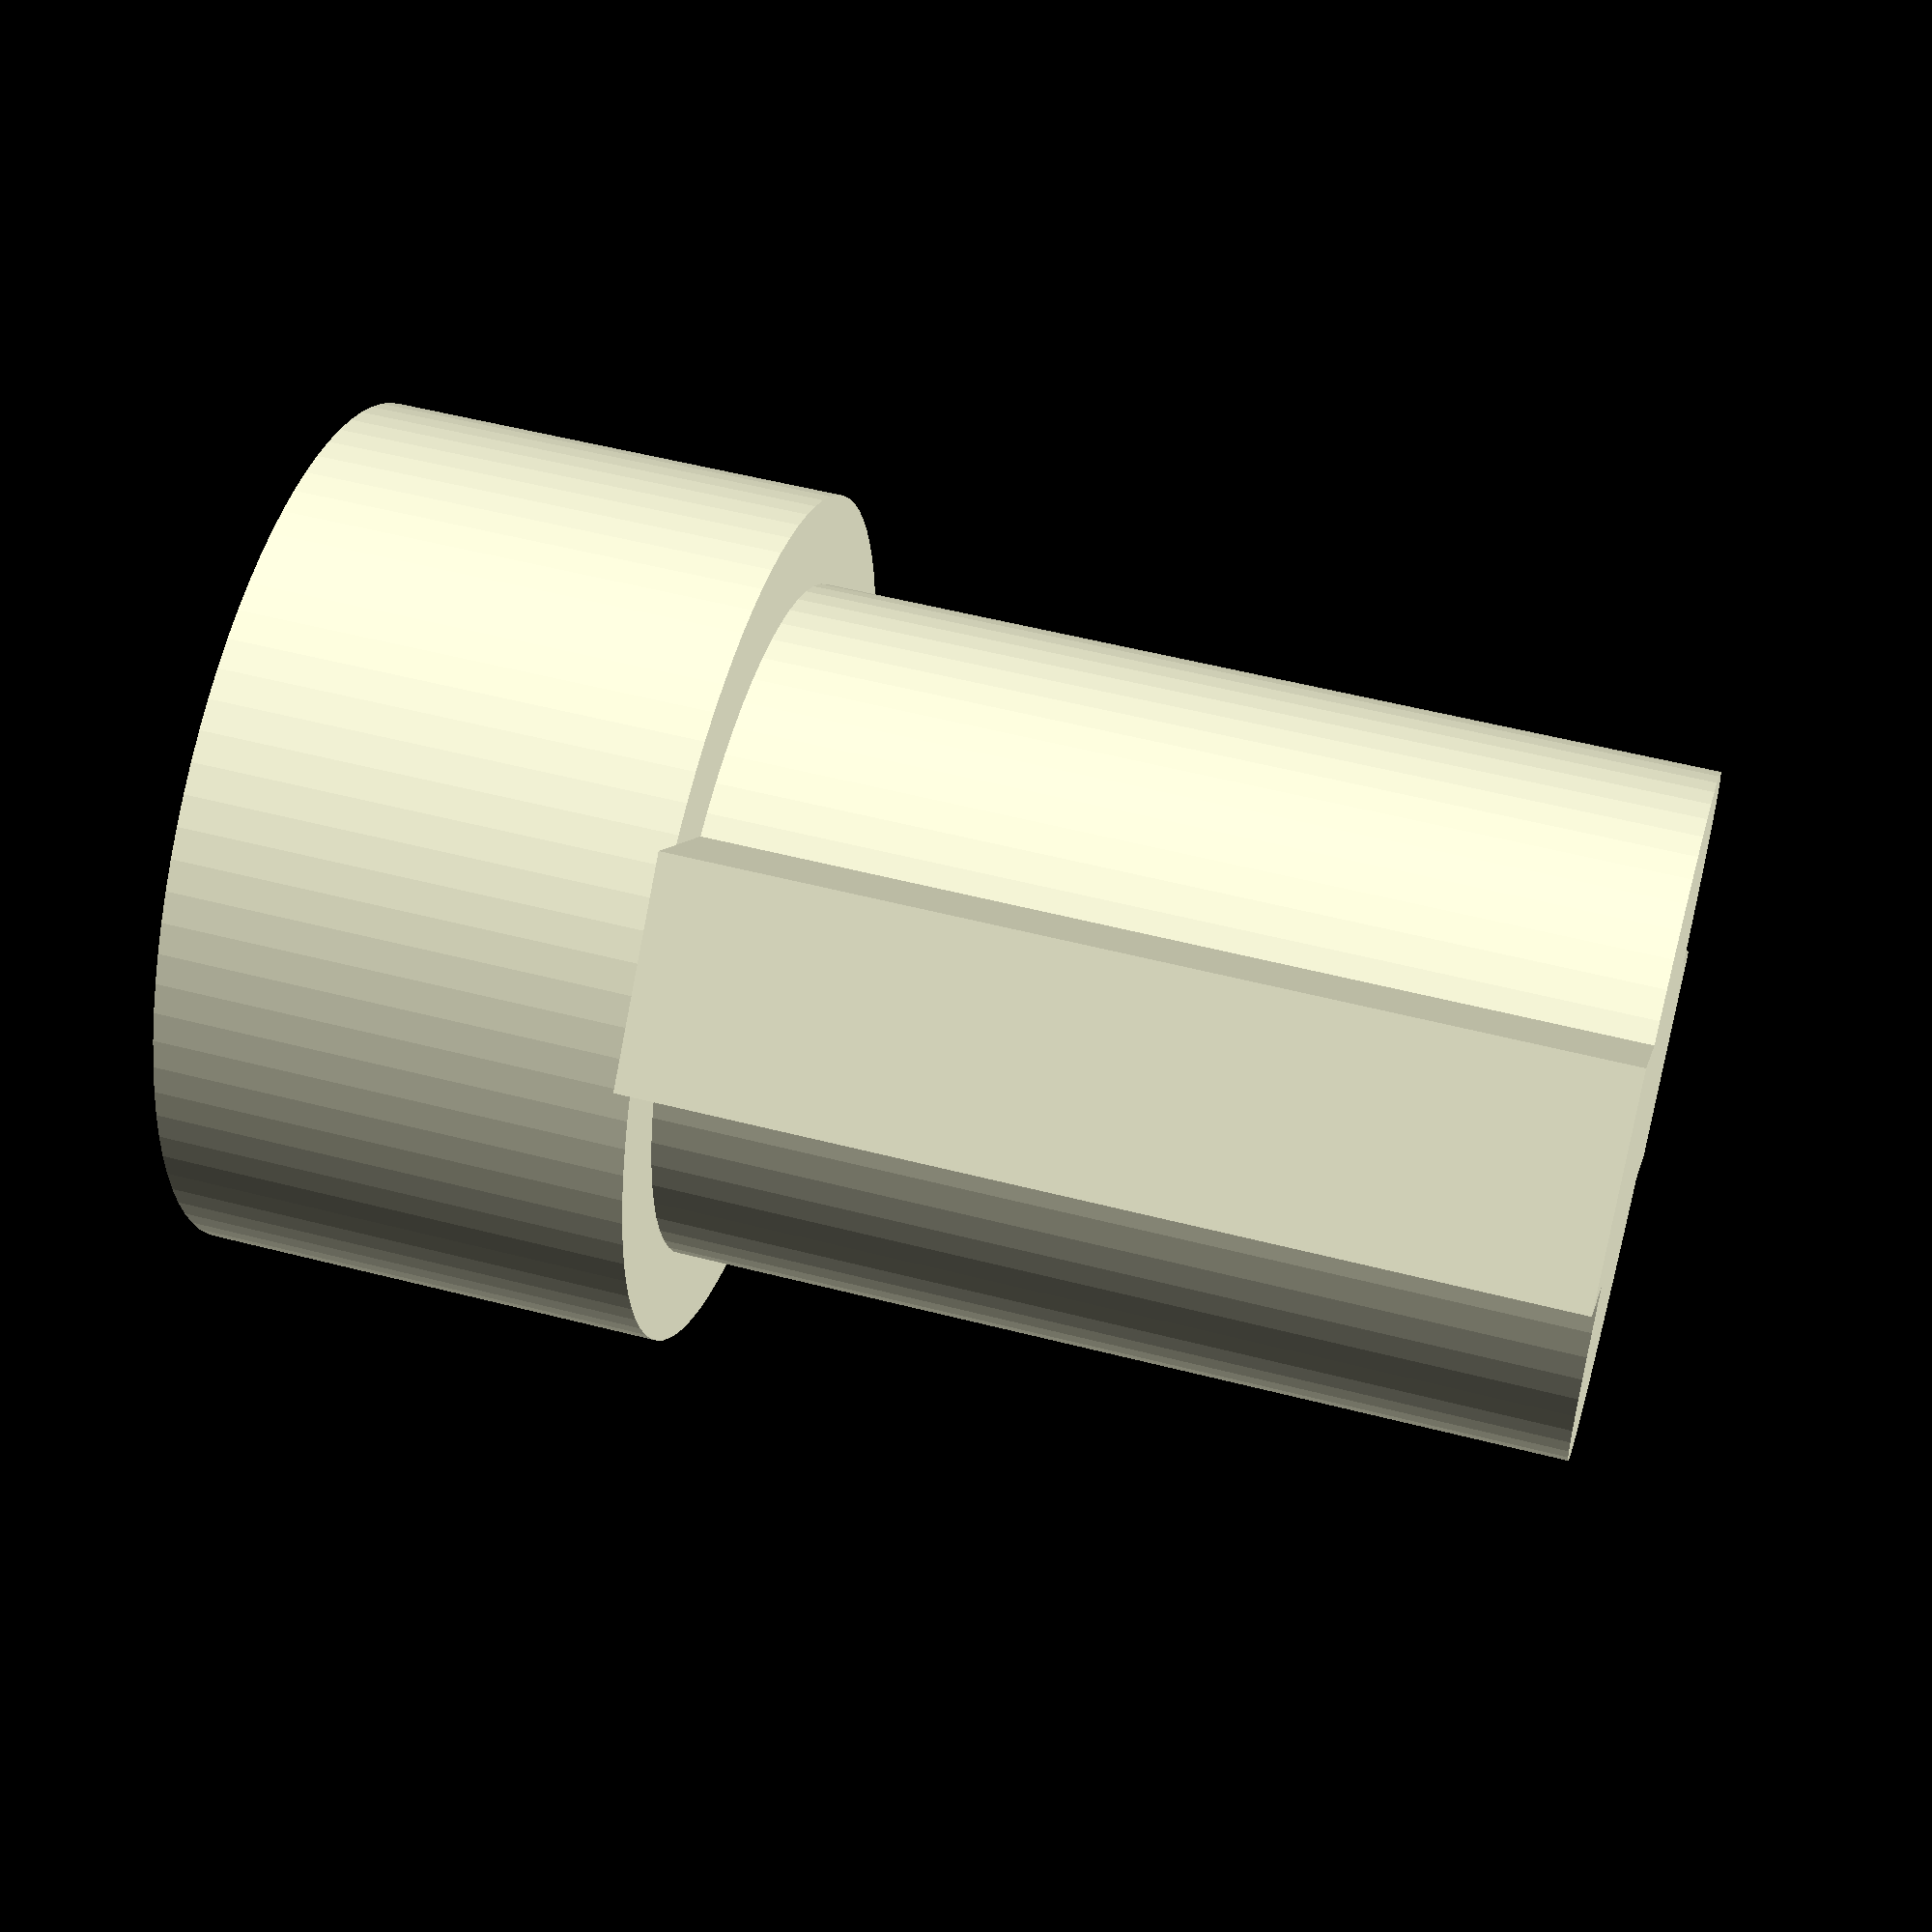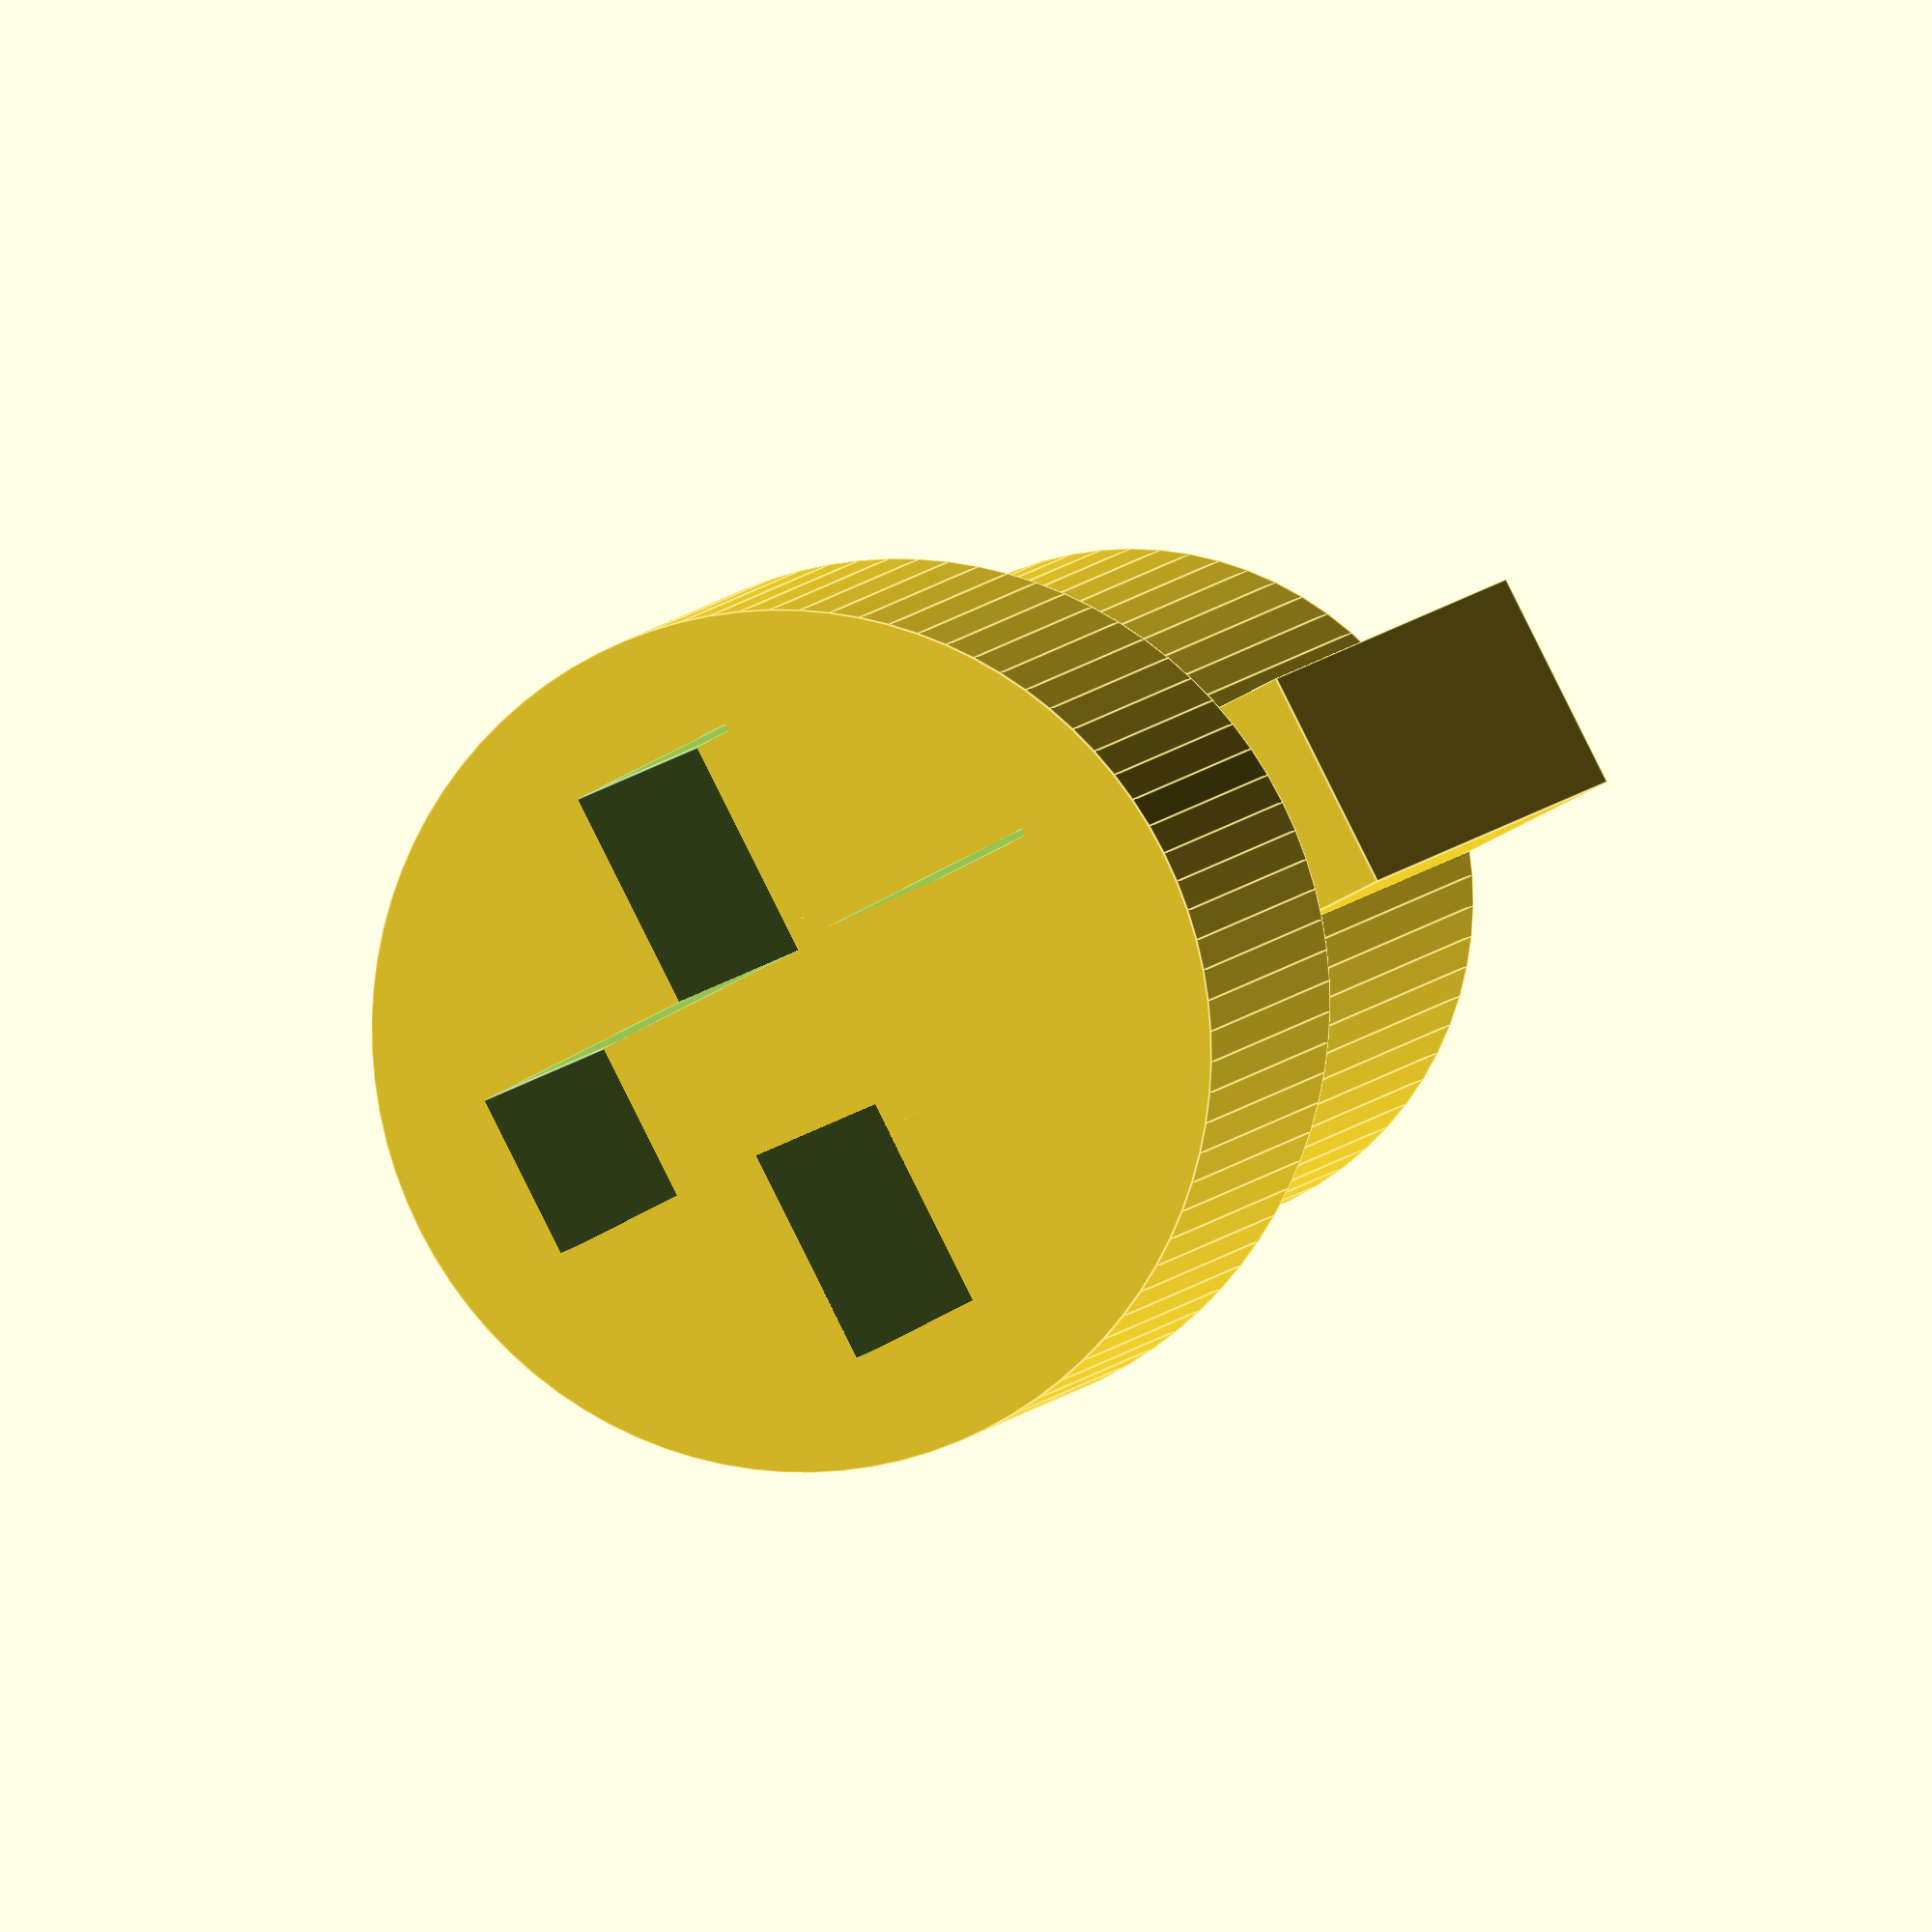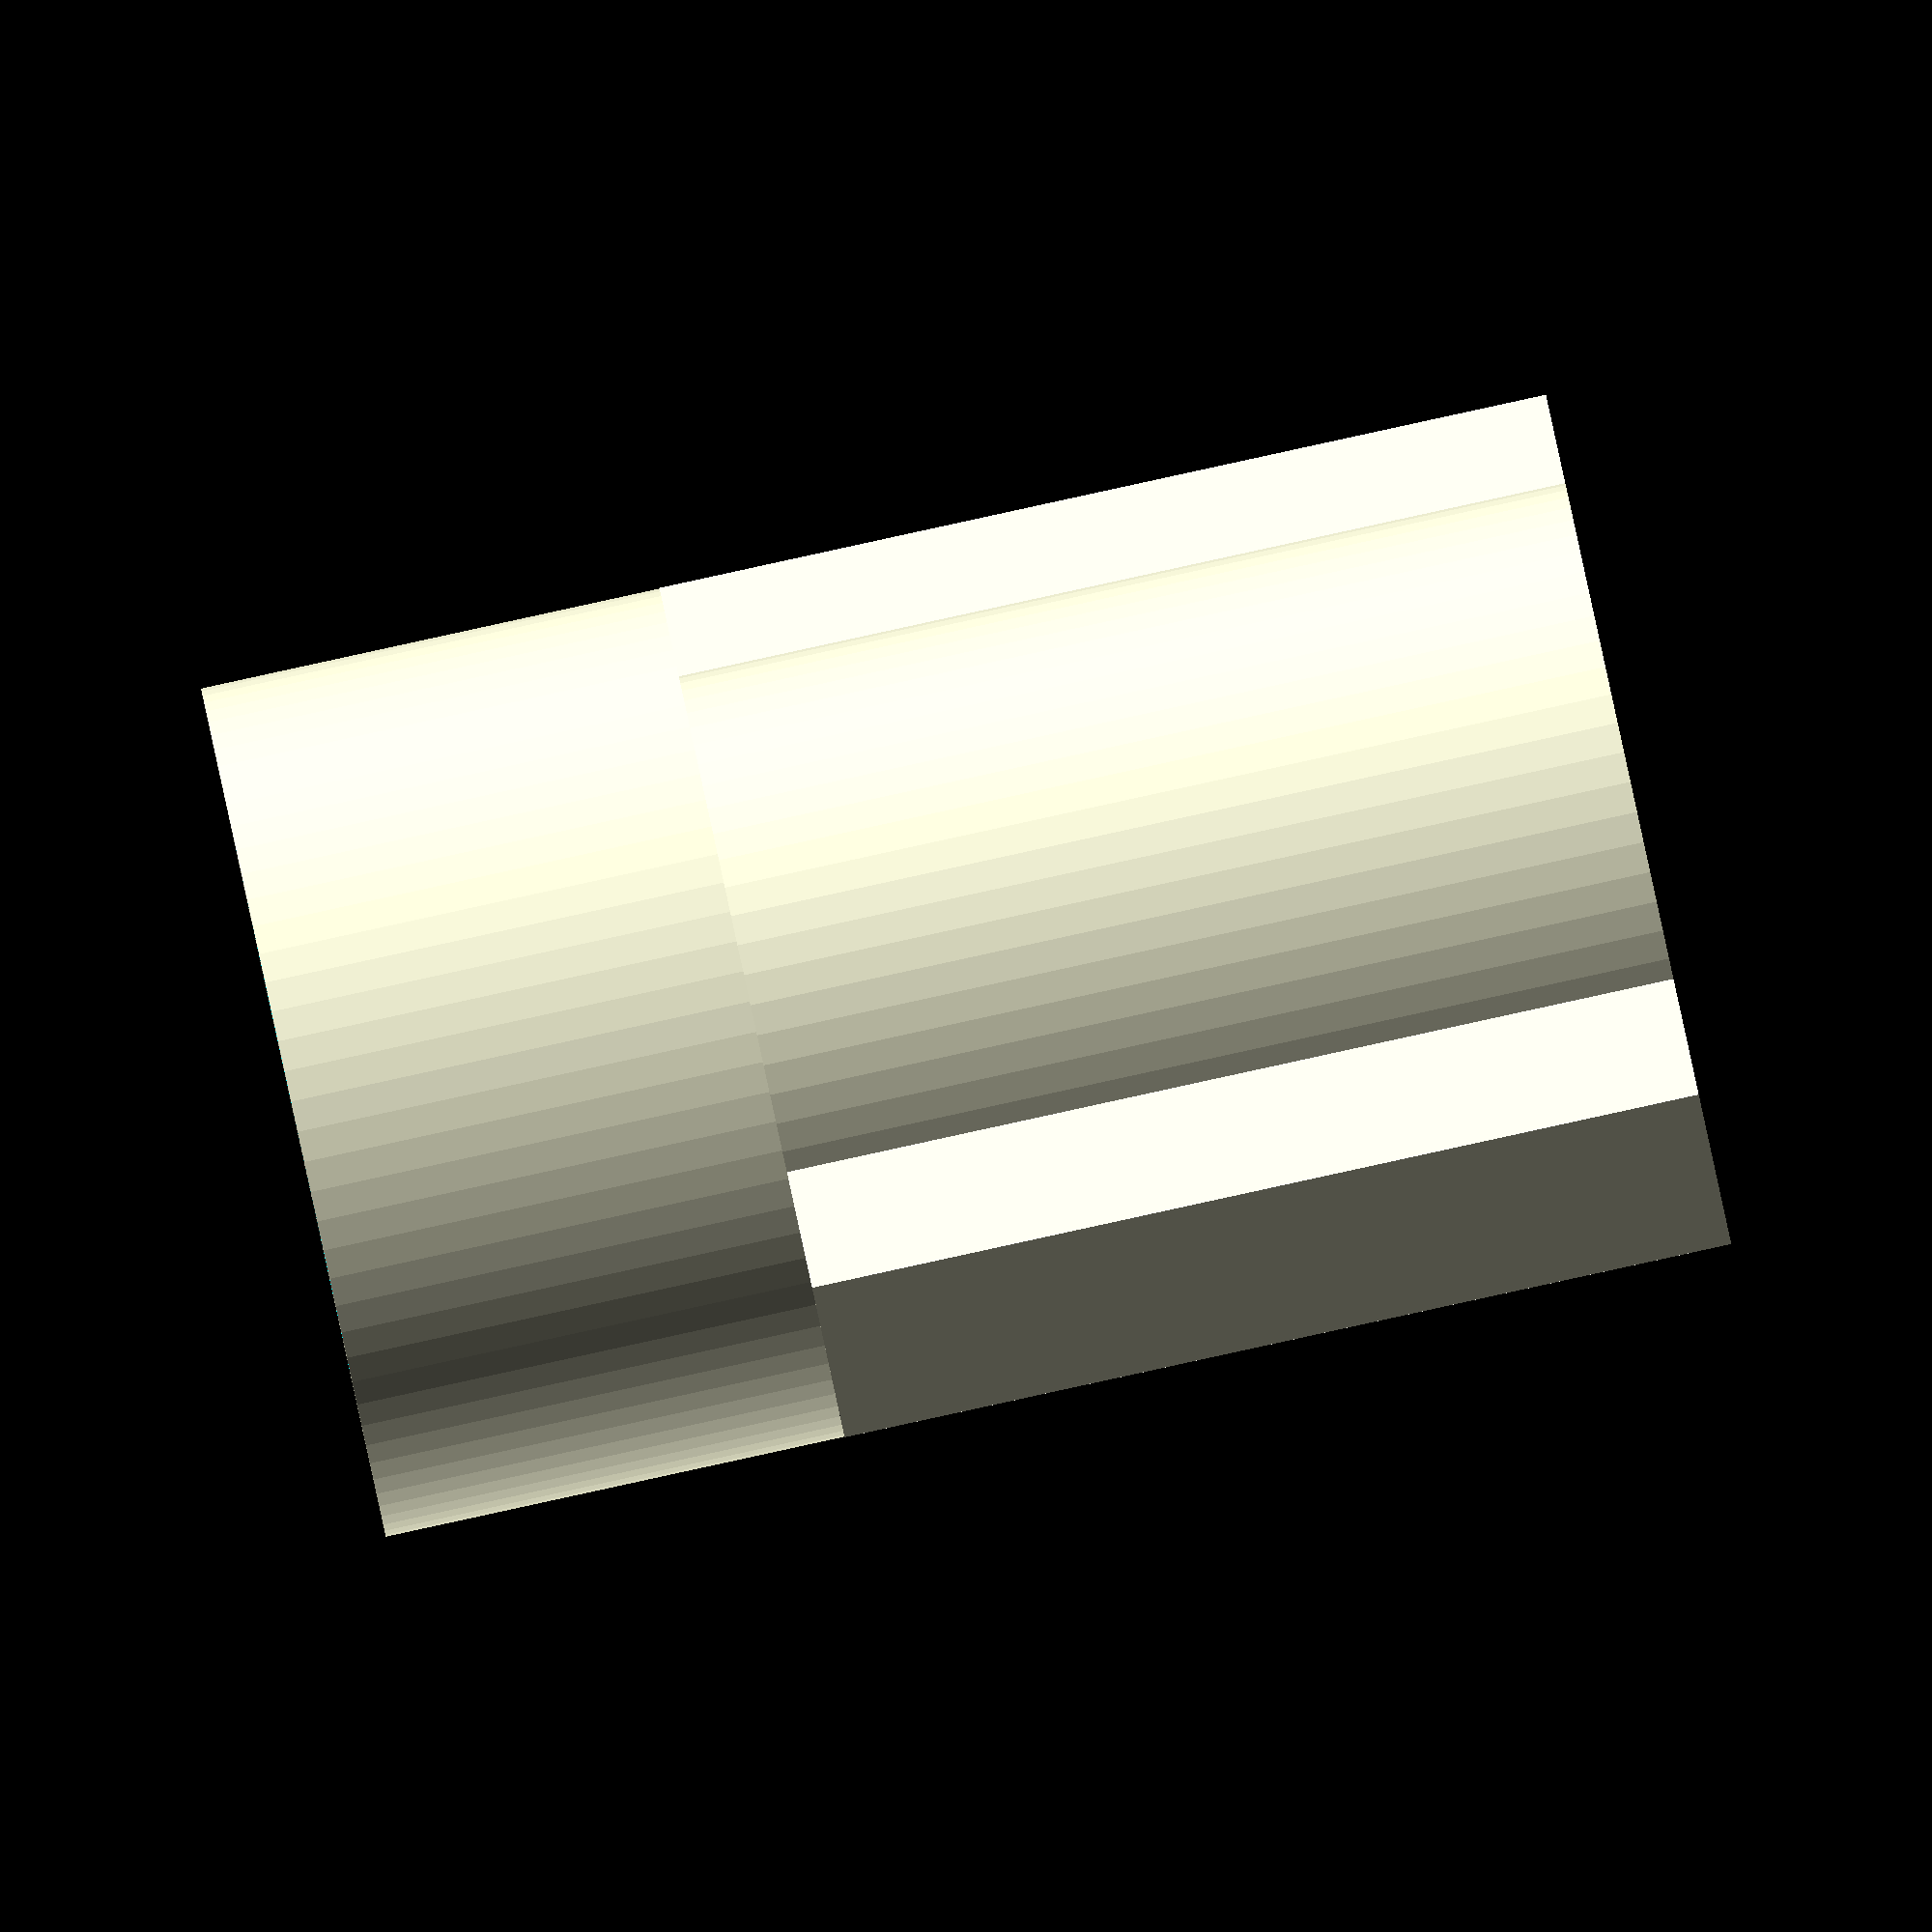
<openscad>
// Stems and adapters to connect vintage key caps to modern switches
// (c) Bertrand Le Roy
// Licensed under MIT

$fa = 1;
$fs = 0.2;

// Cap type
cap_type = "Atari XE ◎"; // [Atari XE ◎, Atari XE ■, Atari XE Console Key, Atari XE Console Set, Atari XE F1-4 Set, Atari XL ✚, Atari XL Alps ▬, Atari XL ⧇, Atari 800 ■, Atari XL Console Key, Atari 1200XL Console Key, KailhBox]

// Stem type
stem_type = "Low-pro adapter"; // [Low-pro adapter, Kailh Choc v1, Kailh Box Pink, MX Adapter]

// Legend
legend = ""; // ["", Start, Option, Select, Help, Reset, F1, F2, F3, F4, F5, F6, F7, F8, F9, F10, F11, F12]

// Repeat rows
rows = 1; // [1:1:10]

// Repeat columns
columns = 1; // [1:1:10]

// Link models from the sides
link_models = false;

// Support from under
support = false;

// Rotate switch 90 degrees
rotate_switch = false;

// Accurate production
accurate = true;

row_count = rows;
column_count = cap_type == "Atari XE Console Set" ? 5 : cap_type == "Atari XE F1-4 Set" ? 4 : columns;

module nil() {}

box_width = 6.40;
box_height = 4.7;
box_inner_width = 6;
box_inner_corner_radius = 2;
box_cross_x_thickness = 1.3;
box_cross_y_thickness = 1.1;
box_cross_width = 4;
box_bottom_thickness = 0.7;
box_bottom_outer_offset = 0.02;
extra_floor = 1;
support_diameter = 1.5;
support_height = 2;
support_plate_height = 1.5;

module kailh_box() {
  union() {
    difference() {
      cube([box_width, box_width, box_height], center = true);
      minkowski() {
        cube([
          box_inner_width - box_inner_corner_radius * 2,
          box_inner_width - box_inner_corner_radius * 2,
          box_height + 0.1], center = true);
        cylinder(r = box_inner_corner_radius);
      }
    };
    cube([box_cross_width, box_cross_x_thickness, box_height], center = true);
    cube([box_cross_y_thickness, box_cross_width, box_height], center = true);
    translate([0, 0, (box_bottom_thickness - box_height) / 2])
      cube([box_width, box_width, box_bottom_thickness], center = true);
  }
}

atari_box_width = 6.40;
atari_box_height = 4;
atari_square_width = accurate ? 3.05 : 3.2;
atari_square_depth = 2.8;
atari_square_circle_radius = atari_square_width * sqrt(2) / 2;
//atari_box_bottom_thickness = 0.7;
atari_box_bottom_outer_offset = 0.05;

module atarixe_square() {
  union() {
    difference() {
      cube([atari_box_width, atari_box_width, atari_box_height], center = true);
      cube([atari_square_width, atari_square_width, atari_box_height + 0.1], center = true);
      translate([0, 0, (atari_square_depth - 1) / 2])
        cylinder(r = atari_square_circle_radius, h = atari_box_height - atari_square_depth + 0.1);
      // Add a recess at the bottom so if resin residues cling in the angles, they do so without preventing the cap from going in completely.
      rotate([0, 0, 45])
        translate([0, 0, 1 - atari_square_depth - 0.1])
          cylinder(h = 1, d1 = atari_square_circle_radius * 2 + 1, d2 = atari_square_circle_radius * 2, $fn = 4);
    }
  }
}

atari_circle_inner_diameter = accurate ? 4.40 : 4.25;
atari_circle_wing_thickness = accurate ? 1.45 : 1.40;
atari_circle_depth = accurate ? 4.8 : 4.0;

module atarixe_circle() {
  union() {
    cylinder(r = atari_circle_inner_diameter / 2, h = atari_circle_depth + extra_floor);
    translate([0, 0, (atari_circle_depth + extra_floor) / 2])
      cube([atari_circle_wing_thickness, atari_box_width - 0.2, atari_circle_depth + extra_floor], center = true);
  }
}

atari_alps_width = 4.6;
atari_alps_depth = 2.3;
atari_alps_height = box_height - 2;
atari_alps_offset = 0;
atari_alps_teeth_width = 0.4;
atari_alps_teeth_depth = 0.2;

module atarixl_alps() {
  union() {
    difference() {
      cube([box_width, box_width, box_height], center = true);
      translate([0, atari_alps_offset + atari_alps_teeth_depth, (box_height - atari_alps_height) / 2 + 0.1])
        difference() {
          cube([atari_alps_width, atari_alps_depth + atari_alps_teeth_depth, atari_alps_height + 0.1], center = true);
          translate([atari_alps_width / 4, atari_alps_depth / 2 + 0.05, 0])
            cube([atari_alps_teeth_width, atari_alps_teeth_depth + 0.05, atari_alps_height], center = true);
          translate([-atari_alps_width / 4, atari_alps_depth / 2 + 0.05, 0])
            cube([atari_alps_teeth_width, atari_alps_teeth_depth + 0.05, atari_alps_height], center = true);
        }
    };
    translate([0, 0, (box_bottom_thickness - box_height) / 2])
      cube([box_width, box_width, box_bottom_thickness], center = true);
  }
}

atarixl_cross_thickness = 1.3;
atarixl_cross_size = 4.4;
atarixl_cross_height = 3.5;
atarixl_cross_teeth_width = 0.4;
atarixl_cross_teeth_depth = 0.05;

module atarixl_cross() {
  translate([0, 0, 0.05])
    union() {
      cube([atarixl_cross_thickness, atarixl_cross_size, atarixl_cross_height + 0.1], center = true);
      cube([atarixl_cross_size, atarixl_cross_thickness, atarixl_cross_height + 0.1], center = true);
      // Teeth:
      translate([3 * atarixl_cross_size / 8, 0, 0])
        cube([atarixl_cross_teeth_width, atarixl_cross_thickness + atarixl_cross_teeth_depth * 2, atarixl_cross_height], center = true);
      translate([-3 * atarixl_cross_size / 8, 0, 0])
        cube([atarixl_cross_teeth_width, atarixl_cross_thickness + atarixl_cross_teeth_depth * 2, atarixl_cross_height], center = true);
      translate([0, 3 * atarixl_cross_size / 8, 0])
        cube([atarixl_cross_thickness + atarixl_cross_teeth_depth * 2, atarixl_cross_teeth_width, atarixl_cross_height], center = true);
      translate([0, -3 * atarixl_cross_size / 8, 0])
        cube([atarixl_cross_thickness + atarixl_cross_teeth_depth * 2, atarixl_cross_teeth_width, atarixl_cross_height], center = true);
    }
}

atarixl_square_size = cap_type == "Atari 800 ■" ? 4.7 : 5.0;
atarixl_square_height = cap_type == "Atari 800 ■" ? 4 : 7;
atarixl_square_teeth_width = 0.4;
atarixl_square_teeth_depth = 0.05;

module atarixl_square() {
  union() {
    cube([atarixl_square_size, atarixl_square_size, atarixl_square_height], center = true);
    cube([atarixl_square_size + atarixl_square_teeth_depth * 2, atarixl_square_teeth_width, atarixl_square_height], center = true);
    cube([atarixl_square_teeth_width, atarixl_square_size + atarixl_square_teeth_depth * 2, atarixl_square_height], center = true);
  }
}

kailh_stem_horizontal_offset = 0.47;
kailh_stem_spring_column_height = 6.3;
kailh_stem_spring_column_bottom_diameter = 1.40;
kailh_stem_spring_column_upper_diameter = 1;
kailh_stem_spring_column_top_height = 0.3;
kailh_stem_spring_column_cone_height = 1.5;
kailh_stem_spring_column_offset = -0.60;
kailh_stem_main_height = 5;
kailh_stem_main_width = box_width;
kailh_stem_main_depth_left = 4.0;
kailh_stem_main_depth_middle = 4.65;
kailh_stem_main_depth_right = 3.25;
kailh_stem_main_extension_width = 1.8;
kailh_stem_main_hole_diameter = 3.8;
kailh_stem_main_hole_width = 5.1;
kailh_stem_main_hole_depth = 2;
kailh_stem_main_hole_corner_radius = 0.5;
kailh_stem_rail_thickness = 0.6;
kailh_stem_rail_width = 0.35;
kailh_stem_rail3_width = 4.70;
kailh_stem_left_rail1_x = 0.8;
kailh_stem_left_rail2_x = 3.2;
kailh_stem_left_rail3_y = 2.9;
kailh_stem_right_rail1_x = 0.8;
kailh_stem_right_rail2_x = 3.0;
kailh_stem_right_rail3_y = 2.9;
kailh_clicker_top_height = 1.3;
kailh_clicker_top_length = 0.3;
kailh_clicker_rail_height = 0.3;
kailh_clicker_gentle_slope_length = 1.75;
kailh_clicker_steep_slope_length = 0.35;
kailh_clicker_flat_length = 2;
kailh_clicker_rail_width = 0.6;
kailh_breaker_width = 1.6;
kailh_breaker_flat_length = 1.5;
kailh_breaker_slope_length = 1.9;
kailh_breaker_top = 0.8;
kailh_breaker_outcrop = 0.8;
kailh_breaker_bottom = -0.4;

kailh_stem_height = kailh_stem_spring_column_height;

module kailh_rails(rail1_x, rail2_x, rail3_y, rail_width, rail_thickness, rail3_width) {
  translate([0, rail1_x, (kailh_stem_spring_column_height - kailh_stem_main_height) / 2])
    cube([rail_thickness, rail_width, kailh_stem_main_height], center = true);
  translate([0, rail2_x, (kailh_stem_spring_column_height - kailh_stem_main_height) / 2])
    cube([rail_thickness, rail_width, kailh_stem_main_height], center = true);
  translate([0, (rail2_x + rail1_x) / 2, rail3_y - rail3_width / 2])
    cube([rail_thickness, rail2_x - rail1_x - rail_width, rail3_width], center = true);
}

module kailh_stem() {
  union() {
    // Main part
    translate([0, 0, (kailh_stem_spring_column_height - kailh_stem_main_height) / 2])
      difference() {
        union() {
          linear_extrude(height = kailh_stem_main_height, center = true) {
            polygon(points = [
              [-kailh_stem_main_width / 2, -box_width / 2],
              [kailh_stem_main_width / 2, -box_width / 2],
              [kailh_stem_main_width / 2, kailh_stem_main_depth_right - box_width / 2],
              [kailh_stem_main_extension_width / 2 + (kailh_stem_main_depth_middle - kailh_stem_main_depth_right), kailh_stem_main_depth_right - box_width / 2],
              [kailh_stem_main_extension_width / 2, kailh_stem_main_depth_middle - box_width / 2],
              [-kailh_stem_main_extension_width / 2, kailh_stem_main_depth_middle - box_width / 2],
              [-kailh_stem_main_extension_width / 2 - (kailh_stem_main_depth_middle - kailh_stem_main_depth_left), kailh_stem_main_depth_left - box_width / 2],
              [-kailh_stem_main_width / 2, kailh_stem_main_depth_left - box_width / 2],
            ], convexity = 10);
          }
          // Contact breaker
          kailh_breaker_height = kailh_breaker_slope_length + kailh_breaker_flat_length;
          translate([kailh_stem_main_width / 2, 0, kailh_breaker_height - kailh_stem_main_height / 2 - kailh_breaker_outcrop])
            rotate([-90, 0, 90])
              linear_extrude(height = kailh_breaker_width) {
                polygon(points = [
                  [kailh_breaker_bottom, 0],
                  [0, 0],
                  [kailh_breaker_top, kailh_breaker_slope_length],
                  [kailh_breaker_top, kailh_breaker_height],
                  [kailh_breaker_bottom, kailh_breaker_height]
                ], convexity = 4);
              }
        }
        translate([0, kailh_stem_spring_column_offset, 0])
          union() {
            translate([0, 0, -extra_floor/2 - 0.5])
              cylinder(r = kailh_stem_main_hole_diameter / 2, h = kailh_stem_height - extra_floor + 1, center = true);
            hull() {
              translate([kailh_stem_main_hole_corner_radius - kailh_stem_main_hole_width / 2, -kailh_stem_main_hole_corner_radius, -extra_floor])
                cylinder(r = kailh_stem_main_hole_corner_radius, h = kailh_stem_height - extra_floor + 1, center = true);
              translate([kailh_stem_main_hole_width / 2 - kailh_stem_main_hole_corner_radius, -kailh_stem_main_hole_corner_radius, -extra_floor])
                cylinder(r = kailh_stem_main_hole_corner_radius, h = kailh_stem_height - extra_floor + 1, center = true);
              translate([kailh_stem_main_hole_corner_radius - kailh_stem_main_hole_width / 2, kailh_stem_main_hole_corner_radius - kailh_stem_main_hole_depth, -extra_floor])
                cylinder(r = kailh_stem_main_hole_corner_radius, h = kailh_stem_height - extra_floor + 1, center = true);
              translate([kailh_stem_main_hole_width / 2 - kailh_stem_main_hole_corner_radius, kailh_stem_main_hole_corner_radius - kailh_stem_main_hole_depth, -extra_floor])
                cylinder(r = kailh_stem_main_hole_corner_radius, h = kailh_stem_height - extra_floor + 1, center = true);
            }
          }
      }
    // Spring cone
    translate([0, kailh_stem_spring_column_offset, kailh_stem_spring_column_height / 2])
      rotate([180, 0, 0])
        rotate_extrude()
          polygon(points = [
            [0, 0],
            [kailh_stem_spring_column_bottom_diameter / 2, 0],
            [kailh_stem_spring_column_bottom_diameter / 2, kailh_stem_spring_column_height - kailh_stem_spring_column_cone_height - kailh_stem_spring_column_top_height],
            [kailh_stem_spring_column_upper_diameter / 2, kailh_stem_spring_column_height - kailh_stem_spring_column_top_height],
            [kailh_stem_spring_column_upper_diameter / 2, kailh_stem_spring_column_height],
            [0, kailh_stem_spring_column_height]
          ], convexity = 4);
    // Rails
    translate([-(kailh_stem_main_width + kailh_stem_rail_thickness) / 2, -kailh_stem_main_width / 2, 0])
      kailh_rails(kailh_stem_left_rail1_x, kailh_stem_left_rail2_x, kailh_stem_left_rail3_y, kailh_stem_rail_width, kailh_stem_rail_thickness, kailh_stem_rail3_width);
    translate([(kailh_stem_main_width + kailh_stem_rail_thickness) / 2, -kailh_stem_main_width / 2, 0])
      kailh_rails(kailh_stem_right_rail1_x, kailh_stem_right_rail2_x, kailh_stem_right_rail3_y, kailh_stem_rail_width, kailh_stem_rail_thickness, kailh_stem_rail3_width);
    // Clicker
    kailh_clicker_height = kailh_clicker_flat_length + kailh_clicker_gentle_slope_length + kailh_clicker_top_length + kailh_clicker_steep_slope_length;
    translate([kailh_stem_main_width / 2, -box_width / 2, kailh_stem_height / 2])
      rotate([0, 90, 180])
        linear_extrude(height = kailh_clicker_rail_width) {
          polygon(points = [
            [0, 0],
            [0, kailh_clicker_rail_height],
            [kailh_clicker_flat_length, kailh_clicker_rail_height],
            [kailh_clicker_flat_length + kailh_clicker_gentle_slope_length, kailh_clicker_top_height],
            [kailh_clicker_flat_length + kailh_clicker_gentle_slope_length + kailh_clicker_top_length, kailh_clicker_top_height],
            [kailh_clicker_height, 0]
          ], convexity = 4);
      }
  }
}

kailh_choc_height = 3.0 * 2;
kailh_choc_base_dimensions = [9.0, 3.95, 1.0];
kailh_choc_insert_distance = 5.7;
kailh_choc_insert_dimensions = accurate ? [1.15, 2.9, 4.0] : [0.90, 2.6, 3.6];
kailh_choc_insert_teeth_width = 0.4;
kailh_choc_insert_teeth_depth = 0.05;

module kailh_choc() {
  translate([0, 0, kailh_choc_height / 2])
    cube(kailh_choc_base_dimensions, center = true);
  translate([kailh_choc_insert_distance / 2, 0, kailh_choc_height / 4])
    union() {
      cube(kailh_choc_insert_dimensions, center = true);
      // Tooth
      cube([kailh_choc_insert_dimensions[0] + kailh_choc_insert_teeth_depth * 2, kailh_choc_insert_teeth_width, kailh_choc_insert_dimensions[2]], center = true);
    }
  translate([-kailh_choc_insert_distance / 2, 0, kailh_choc_height / 4])
    union() {
      cube(kailh_choc_insert_dimensions, center = true);
      cube([kailh_choc_insert_dimensions[0] + kailh_choc_insert_teeth_depth * 2, kailh_choc_insert_teeth_width, kailh_choc_insert_dimensions[2]], center = true);
    }
}

low_pro_adapter_height = 3.0;
mxadapter_stem_height = stem_type == "Low-pro adapter" ? low_pro_adapter_height : 3;
mxadapter_stem_diameter = 5.55;
mxadapter_cross_thickness = accurate ? 1.1 : 1.35;
mxadapter_cross_size = accurate ? 4 : 4.2;
mxadapter_floor_thickness = 0.;
mxadapter_resin_drain_diameter = mxadapter_cross_thickness;

module mx_adapter() {
  difference() {
    cylinder(r = mxadapter_stem_diameter / 2, h = mxadapter_stem_height, center = true);
    // The cross itself
    translate([0, 0, -mxadapter_floor_thickness * 1.5]) {
      cube([mxadapter_cross_thickness, mxadapter_cross_size, mxadapter_stem_height + mxadapter_floor_thickness + 0.2], center = true);
      cube([mxadapter_cross_size, mxadapter_cross_thickness, mxadapter_stem_height + mxadapter_floor_thickness + 0.2], center = true);
    }
    if (!accurate) {
      // Some resin drainage pipes
      translate([0, 0, -mxadapter_floor_thickness * 1.5 + mxadapter_stem_height / 2 - mxadapter_resin_drain_diameter / 2 - 0.1]) {
        rotate([90, 0, 0])
          cylinder(r = mxadapter_resin_drain_diameter / 2, h = mxadapter_stem_diameter, center = true);
        rotate([0, 90, 0])
          cylinder(r = mxadapter_resin_drain_diameter / 2, h = mxadapter_stem_diameter, center = true);
      }
    }
  }
}

fn_side = 26.4;
fn_depth = fn_side * cos(45) - 0.5;
fn_height = 9;
fn_fillet = 5;
fn_top_thickness = stem_type == "MX Adapter" ? fn_height - 6.5 : fn_height;
fn_hole_diameter = 16 * sqrt(2);
fn_stabilizer_diameter = 3.9;
fn_stabilizer_distance = 12;
fn_stabilizer_length = 5;
fn_legend_distance = 5;
fn_legend_depth = accurate ? 0.5 : 0.4;
fn_legend_size = 2.5;
fn_distance = 28.575;
fn_z_offset = stem_type == "Kailh Choc v1" ? -0.5 : 0;

module atari_fn(legend) {
  translate([-(fn_depth + fn_side) / 2, -fn_depth / 2, fn_z_offset - (fn_height - fn_top_thickness)])
    difference() {
      union() {
        difference() {
          union() {
            difference() {
              // Start with a big block
              cube([fn_depth + fn_side, fn_depth, fn_height]);
              // Remove an edge where the fillet will go
              translate([0, 0, fn_height - fn_fillet])
                rotate([45, 0, 0])
                  cube([fn_side * 1.5, fn_fillet / cos(45), fn_fillet / cos(45)]);
            }
            // Add the stabilizers
            translate([(fn_depth + fn_side) / 2 + fn_stabilizer_distance * cos(22.5), fn_depth / 2 + fn_stabilizer_distance * sin(22.5), -fn_stabilizer_length])
              cylinder(r = fn_stabilizer_diameter / 2, h = fn_stabilizer_length + 0.1);
            translate([(fn_depth + fn_side) / 2 - fn_stabilizer_distance * cos(22.5), fn_depth / 2 - fn_stabilizer_distance * sin(22.5), -fn_stabilizer_length])
              cylinder(r = fn_stabilizer_diameter / 2, h = fn_stabilizer_length + 0.1);
            // Support
            if (support) {
              translate([0, 0,  -fn_stabilizer_length - support_height + 0.05]) {
                translate([(fn_depth + fn_side) / 2 + fn_stabilizer_distance * cos(22.5), fn_depth / 2 + fn_stabilizer_distance * sin(22.5), 0])
                  cylinder(r = support_diameter / 2, h = support_height + 0.1);
                translate([(fn_depth + fn_side) / 2 - fn_stabilizer_distance * cos(22.5), fn_depth / 2 - fn_stabilizer_distance * sin(22.5), 0])
                  cylinder(r = support_diameter / 2, h = support_height + 0.1);
              }
            }
          }
          // Carve the legend
          translate([fn_depth, fn_depth - fn_legend_distance, fn_height - fn_legend_depth])
            linear_extrude(height = fn_legend_depth + 0.1)
              text(legend, size = fn_legend_size, font = "Arial:style=Bold", valign = "baseline");
        }
        // Add the fillet (which is a quarter-cylinder)
        translate([0, fn_fillet, fn_height - fn_fillet])
          rotate([0, 90, 0])
            difference() {
              cylinder(r = fn_fillet, h = fn_side * 1.3);
              // Remove the unused half of the cylinder
              translate([fn_fillet * 0.5, -fn_fillet * 1.2, -fn_side * 0.1])
                rotate([0, 0, 45])
                  cube([fn_fillet *2.2, fn_fillet * 6, fn_side * 1.5]);
            }
      }
      // Remove the angled part on the left
      translate([0, 0, -0.5])
        rotate([0, 0, 45])
          cube([fn_side, fn_side, fn_height + 1]);
      // And the angled part on the right
      translate([fn_side, 0, -0.5])
        rotate([0, 0, -45])
          cube([fn_side, fn_side, fn_height + 1]);
      // Dig a pyramid in the underside to make room for the switch,
      // plus two others on either side to make room for the adjacent switches
      translate([(fn_depth + fn_side) / 2, fn_depth / 2, -0.1])
        rotate([0, 0, 45])
          cylinder(r1 = fn_hole_diameter / 2, r2 = fn_hole_diameter / 2 - 1.5 * sqrt(2), h = fn_height - fn_top_thickness + 0.1, $fn = 4);
      translate([(fn_depth + fn_side) / 2 + fn_distance, fn_depth / 2, -0.1])
        rotate([0, 0, 45])
          cylinder(r1 = fn_hole_diameter / 2, r2 = fn_hole_diameter / 2 - 1.5 * sqrt(2), h = fn_height - fn_top_thickness + 0.1, $fn = 4);
      translate([(fn_depth + fn_side) / 2 - fn_distance, fn_depth / 2, -0.1])
        rotate([0, 0, 45])
          cylinder(r1 = fn_hole_diameter / 2, r2 = fn_hole_diameter / 2 - 1.5 * sqrt(2), h = fn_height - fn_top_thickness + 0.1, $fn = 4);
    }
}

xl_console_size = 18;
xl_console_height = 6.15;
xl_console_wall = 1.2;
xl_console_hole_depth = cap_type == "Atari 1200XL Console Key" ? 5 : stem_type == "Kailh Choc v1" ? 3 : 4.9;
xl_console_fillet = 1.5;

module xl_console() {
  translate([0, 0, xl_console_height / 2 - xl_console_hole_depth])
    difference() {
      minkowski() {
        cube([xl_console_size - xl_console_fillet * 2, xl_console_size - xl_console_fillet * 2, xl_console_height - 1], center = true);
        cylinder(r = xl_console_fillet, h = 1);
      }
      translate([0, 0, (xl_console_hole_depth - xl_console_height) / 2 - 0.1])
        cube([xl_console_size - 2 * xl_console_wall, xl_console_size - 2 * xl_console_wall, xl_console_hole_depth + 0.2], center = true);
  }
  if (support) {
    support_pillar_distance = xl_console_size / 2 - xl_console_wall / 2;
    support_pillar_height = support_height - support_plate_height + (stem_type == "Kailh Choc v1" ? kailh_choc_insert_dimensions[2] : 0) + 0.1;
    translate([0, 0, 0.05 - support_pillar_height]) {
      translate([support_pillar_distance, support_pillar_distance, 0])
        cylinder(r = support_diameter / 2, h = support_pillar_height);
      translate([-support_pillar_distance, -support_pillar_distance, 0])
        cylinder(r = support_diameter / 2, h = support_pillar_height);
    }
  }
}

union() {
  // Model links and support are only defined for some combinations of switch footprint and stem
  horiz_conn_radius = cap_type == "Atari XE ◎" ? atari_circle_wing_thickness / 2  :
    cap_type == "Atari XL ✚" ? atarixl_cross_thickness / 2 :
    cap_type == "Atari XE ■" ? 0.75 :
    0.75;
  horiz_conn_altitude = cap_type == "Atari XE ◎" ? rotate_switch ? extra_floor - horiz_conn_radius : atari_circle_depth + extra_floor - horiz_conn_radius :
    cap_type == "Atari XL Console Key" || cap_type == "Atari 1200XL Console Key" ? -xl_console_hole_depth / 2 + horiz_conn_radius :
    cap_type == "Atari XE ■" || cap_type == "Atari XL ✚" || cap_type == "Atari XL ⧇" || cap_type == "Atari 800 ■" || cap_type == "Atari XL Alps ▬" ? horiz_conn_radius :
    cap_type == "Atari XE Console Set" || cap_type == "Atari XE F1-4 Set" || cap_type == "Atari XE Console Key" ? fn_top_thickness - fn_height + horiz_conn_radius :
    20;
  horiz_offset = cap_type == "Atari XE ◎" ? 8 :
    cap_type == "Atari XL ✚" ? 6 : 
    cap_type == "Atari XE ■" ? 10 :
    cap_type == "Atari XL ⧇" || cap_type == "Atari 800 ■" ? 6 :
    cap_type == "Atari XL Alps ▬" ? 8 :
    cap_type == "Atari XE Console Key" || cap_type == "Atari XE Console Set" || cap_type == "Atari XE F1-4 Set" ? fn_depth + 2 :
    20;
  horiz_conn_length = cap_type == "Atari XE ◎" ? (horiz_offset - atari_circle_wing_thickness - atari_circle_inner_diameter) * (rotate_switch ? 2 : 1) + 0.1 :
    cap_type == "Atari XE ■" ? horiz_offset - atari_box_width + 0.1 :
    cap_type == "Atari XE Console Key" || cap_type == "Atari XE Console Set" || cap_type == "Atari XE F1-4 Set" ? horiz_offset - fn_depth + 0.2 :
    cap_type == "Atari XL Console Key" || cap_type == "Atari 1200XL Console Key" ? 20.5 + xl_console_fillet * 2 - xl_console_size :
    horiz_offset;
  vert_conn_radius = stem_type == "MX Adapter" || stem_type == "Low-pro adapter" ? atari_circle_wing_thickness / 2 :
    stem_type == "Kailh Choc v1" ? max(kailh_choc_base_dimensions[2] / 2, 0.5) :
    0.75;
  vert_conn_altitude = cap_type == "Atari XE Console Set" || cap_type == "Atari XE F1-4 Set" || cap_type == "Atari XE Console Key" ? fn_top_thickness - fn_height + horiz_conn_radius :
    cap_type == "Atari XL Console Key" || cap_type == "Atari 1200XL Console Key" ? -xl_console_hole_depth / 2 + vert_conn_radius:
    stem_type == "MX Adapter" || stem_type == "Low-pro adapter" ? vert_conn_radius - mxadapter_stem_height :
    stem_type == "Kailh Choc v1" ? 0.5 :
    20;
  vert_offset = cap_type == "Atari XE Console Key" || cap_type == "Atari XE Console Set" || cap_type == "Atari XE F1-4 Set" ? fn_side + 2 :
    cap_type == "Atari XL Console Key" || cap_type == "Atari 1200XL Console Key" ? 20 :
    stem_type == "MX Adapter" || stem_type == "Low-pro adapter" ? 8 :
    stem_type == "Kailh Choc v1" ? 10 :
    20;
  vert_conn_length = cap_type == "Atari XE Console Key" || cap_type == "Atari XE Console Set" || cap_type == "Atari XE F1-4 Set" ? 2.1 :
    cap_type == "Atari XL Console Key" || cap_type == "Atari 1200XL Console Key" ? 20.5 + xl_console_fillet * 2 - xl_console_size :
    stem_type == "MX Adapter" || stem_type == "Low-pro adapter" ? vert_offset - mxadapter_stem_diameter + 0.3 :
    stem_type == "Kailh Choc v1" ? vert_offset - kailh_choc_base_dimensions[0] + 0.1 :
    20;

  support_plate_length = row_count * horiz_offset;
  support_plate_width = column_count * vert_offset;
  support_z_offset = -support_plate_height -
    (cap_type == "Atari XE Console Set" || cap_type == "Atari XE F1-4 Set" || cap_type == "Atari XE Console Key" ? fn_height  :
    stem_type == "Kailh Choc v1" ? kailh_choc_insert_dimensions[2] : 0);

  for (row = [1:row_count]) {
    for (col = [1:column_count]) {
      translate([(col - 1) * vert_offset, (row - 1) * horiz_offset, 0]) {
        union() {
          if (cap_type == "KailhBox") {
            translate([0, 0, box_height / 2])
              kailh_box();
          }
          if (cap_type == "Atari XE ■") {
            translate([0, 0, atari_box_height / 2])
              atarixe_square();
          }
          if (cap_type == "Atari XE ◎") {
            extra_floor = 1;
            rotate([0, 0, rotate_switch ? 90 : 0])
              atarixe_circle();
          }
          if (cap_type == "Atari XL Alps ▬") {
            translate([0, 0, box_height / 2])
              atarixl_alps(); 
          }
          if (cap_type == "Atari XL ✚") {
            translate([0, 0, atarixl_cross_height / 2])
              atarixl_cross();
          }
          if (cap_type == "Atari XL ⧇" || cap_type == "Atari 800 ■") {
            translate([0, 0, atarixl_square_height / 2])
              atarixl_square();
          }
          if (cap_type == "Atari XE Console Key") {
            atari_fn(legend);
          }
          if (cap_type == "Atari XE Console Set") {
            atari_fn(["Start", "Option", "Select", "Help", "Reset"][col - 1]);
          }
          if (cap_type == "Atari XE F1-4 Set") {
            atari_fn(["F1", "F2", "F3", "F4"][col - 1]);
          }
          if (cap_type == "Atari XL Console Key" || cap_type == "Atari 1200XL Console Key") {
            xl_console();
          }
          if (stem_type == "Kailh Box Pink") {
            translate([0, kailh_stem_horizontal_offset, -kailh_stem_height / 2])
              rotate([0, 0, rotate_switch ? 90 : 0])
                kailh_stem();
          }
          if (stem_type == "Kailh Choc v1") {
            translate([0, 0, -kailh_choc_height / 2 + kailh_choc_base_dimensions[2] / 2])
              kailh_choc();
          }
          if (stem_type == "MX Adapter" || stem_type == "Low-pro adapter") {
            translate([0, 0, -mxadapter_stem_height / 2])
              mx_adapter();
          }
          if (link_models) {
            if (row > 1) {
              translate([0, -horiz_offset / 2 + 0.05, horiz_conn_altitude])
                rotate([90, 0, 0])
                  cylinder(r = horiz_conn_radius, h = horiz_conn_length, center = true);
            }
            if (col > 1) {
              translate([-vert_offset / 2, 0, vert_conn_altitude])
                rotate([0, 90, cap_type == "Atari XE Console Key" || cap_type == "Atari XE Console Set" || cap_type == "Atari XE F1-4 Set" ? -45 : 0])
                  cylinder(r = vert_conn_radius, h = vert_conn_length, center = true);
            }
          }
        }
      }
    }
  }
  if (support) {
    translate([-vert_offset / 2, -horiz_offset / 2, support_z_offset])
      cube([support_plate_width, support_plate_length, support_plate_height]);
  }
}
</openscad>
<views>
elev=126.4 azim=316.2 roll=254.6 proj=p view=solid
elev=353.5 azim=297.5 roll=194.7 proj=o view=edges
elev=90.1 azim=312.3 roll=282.3 proj=o view=solid
</views>
